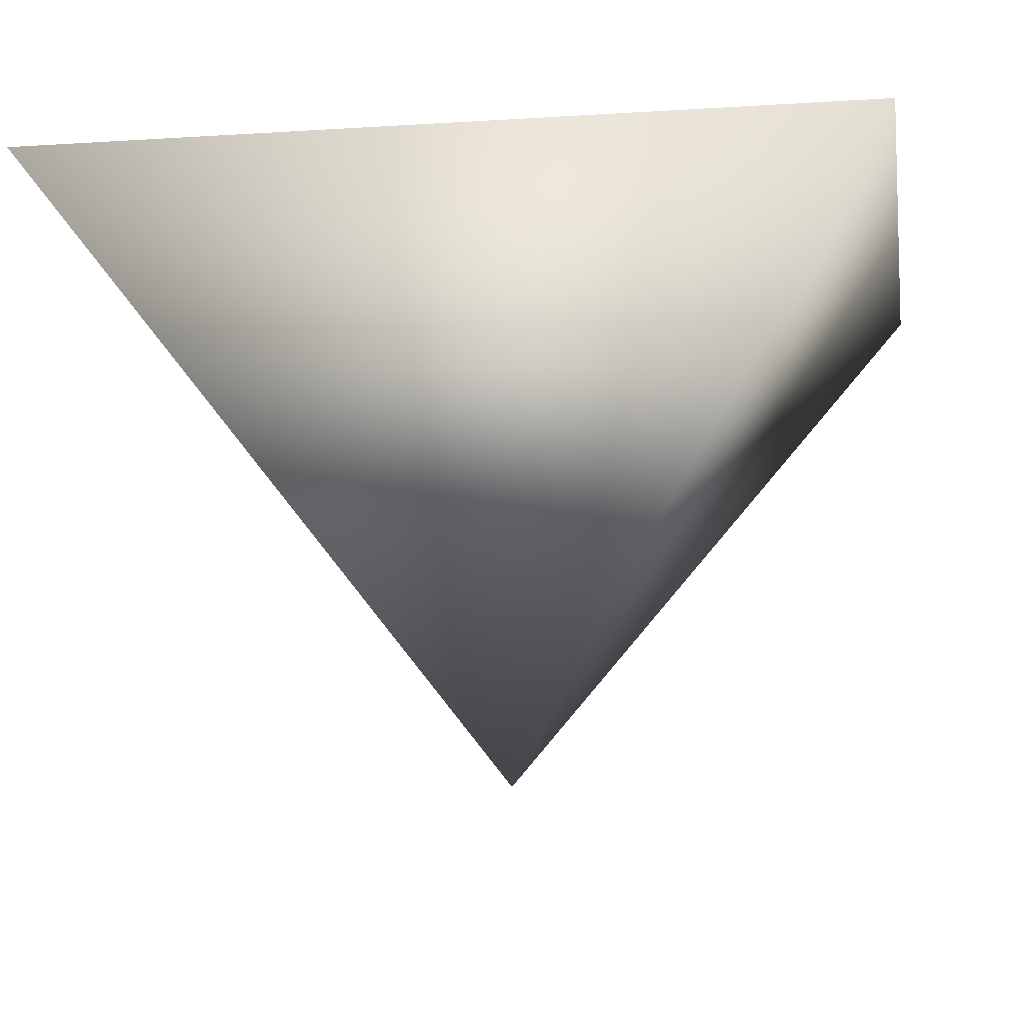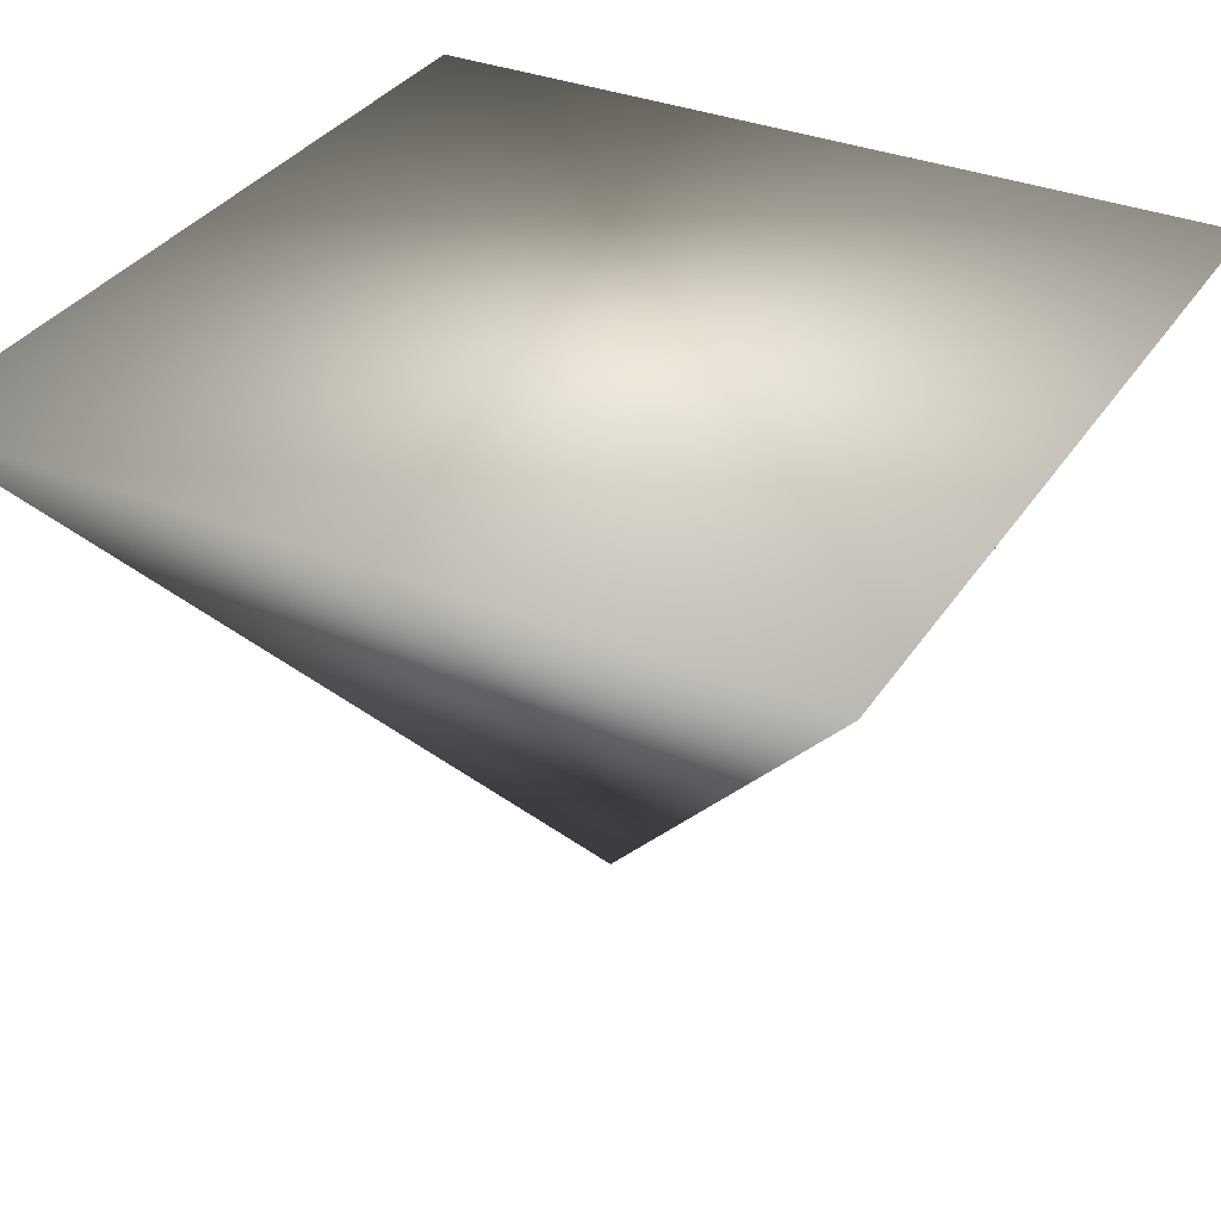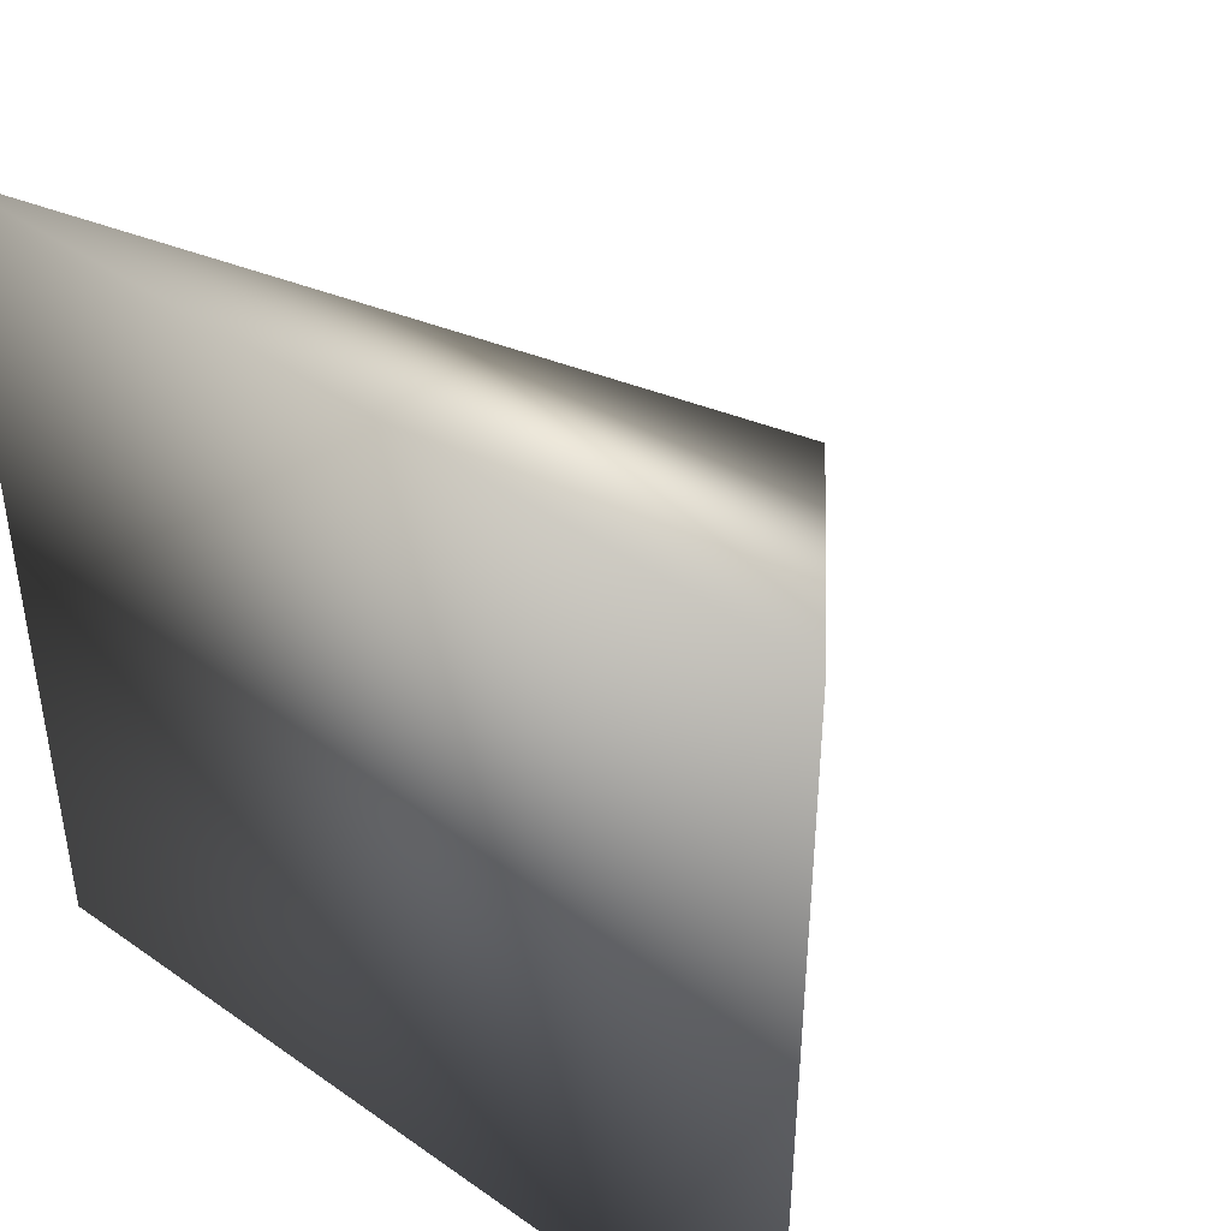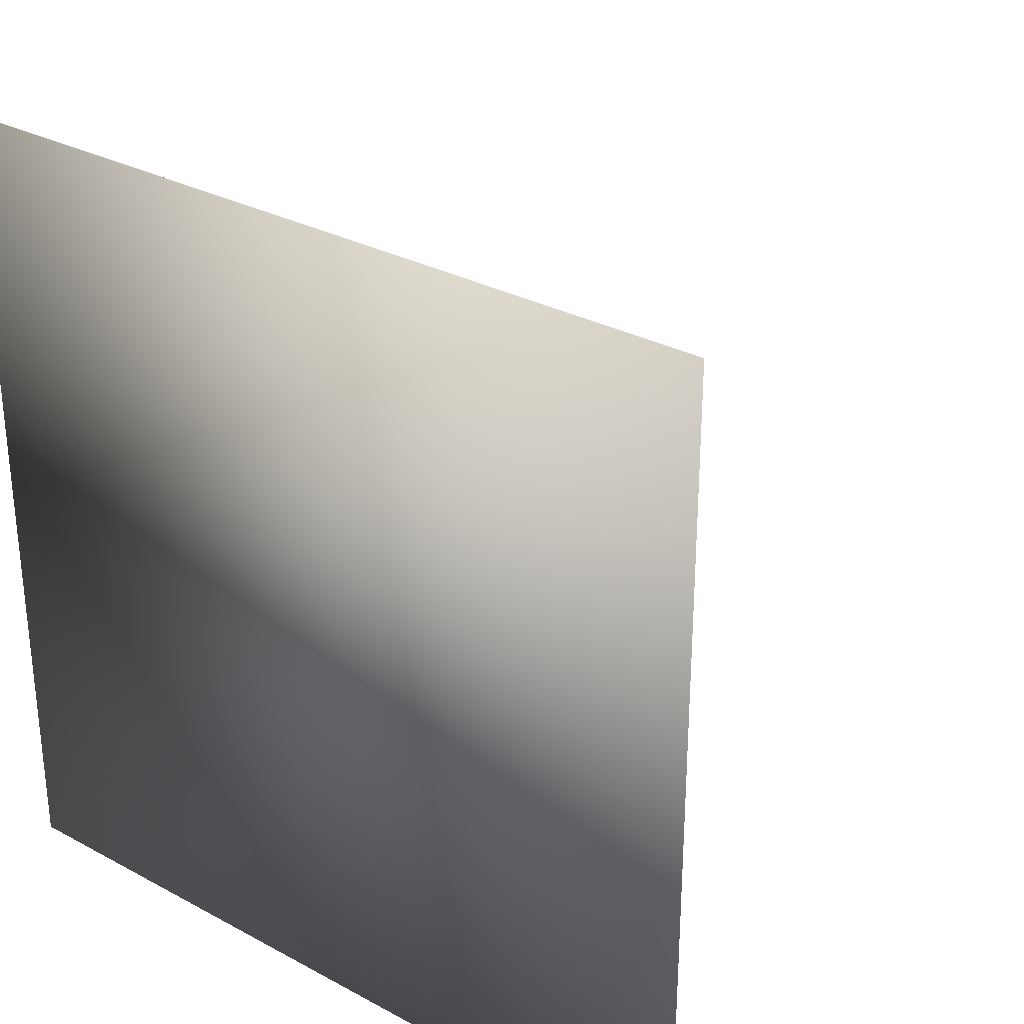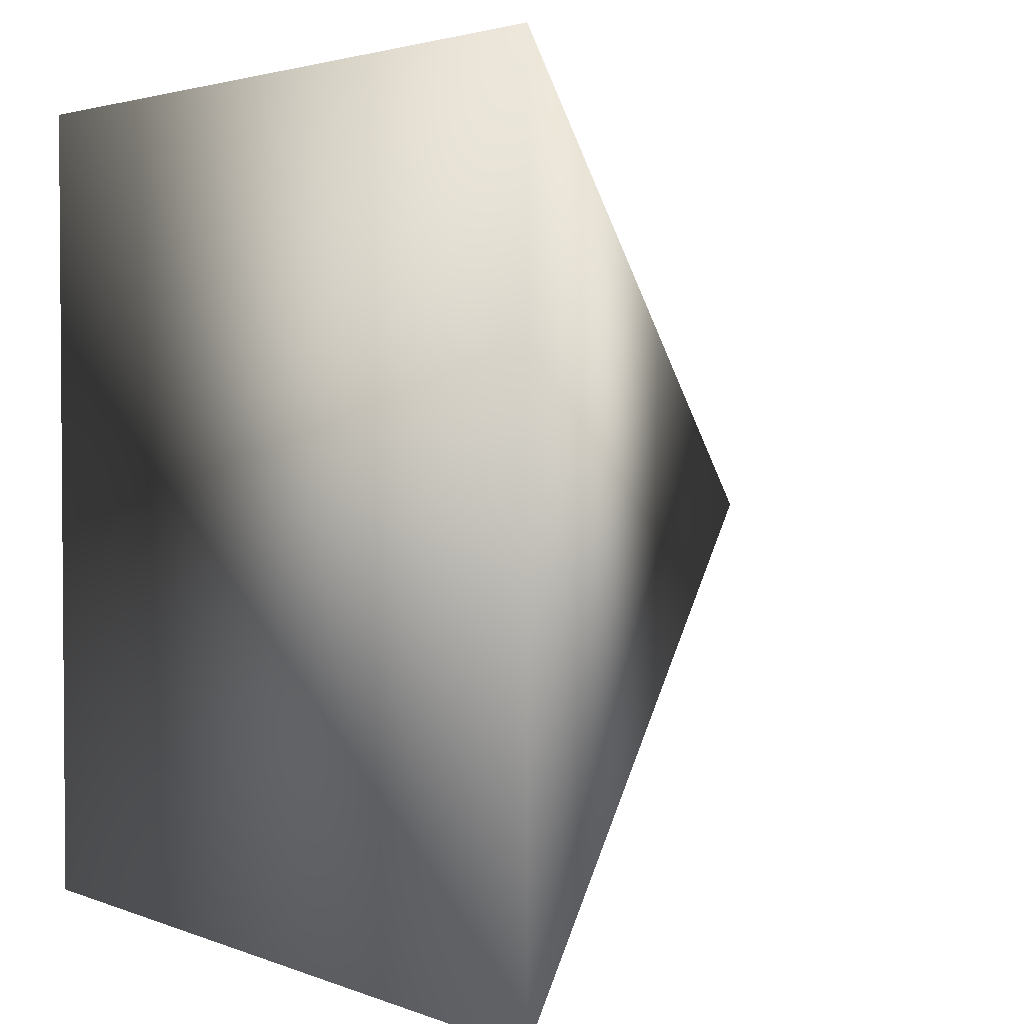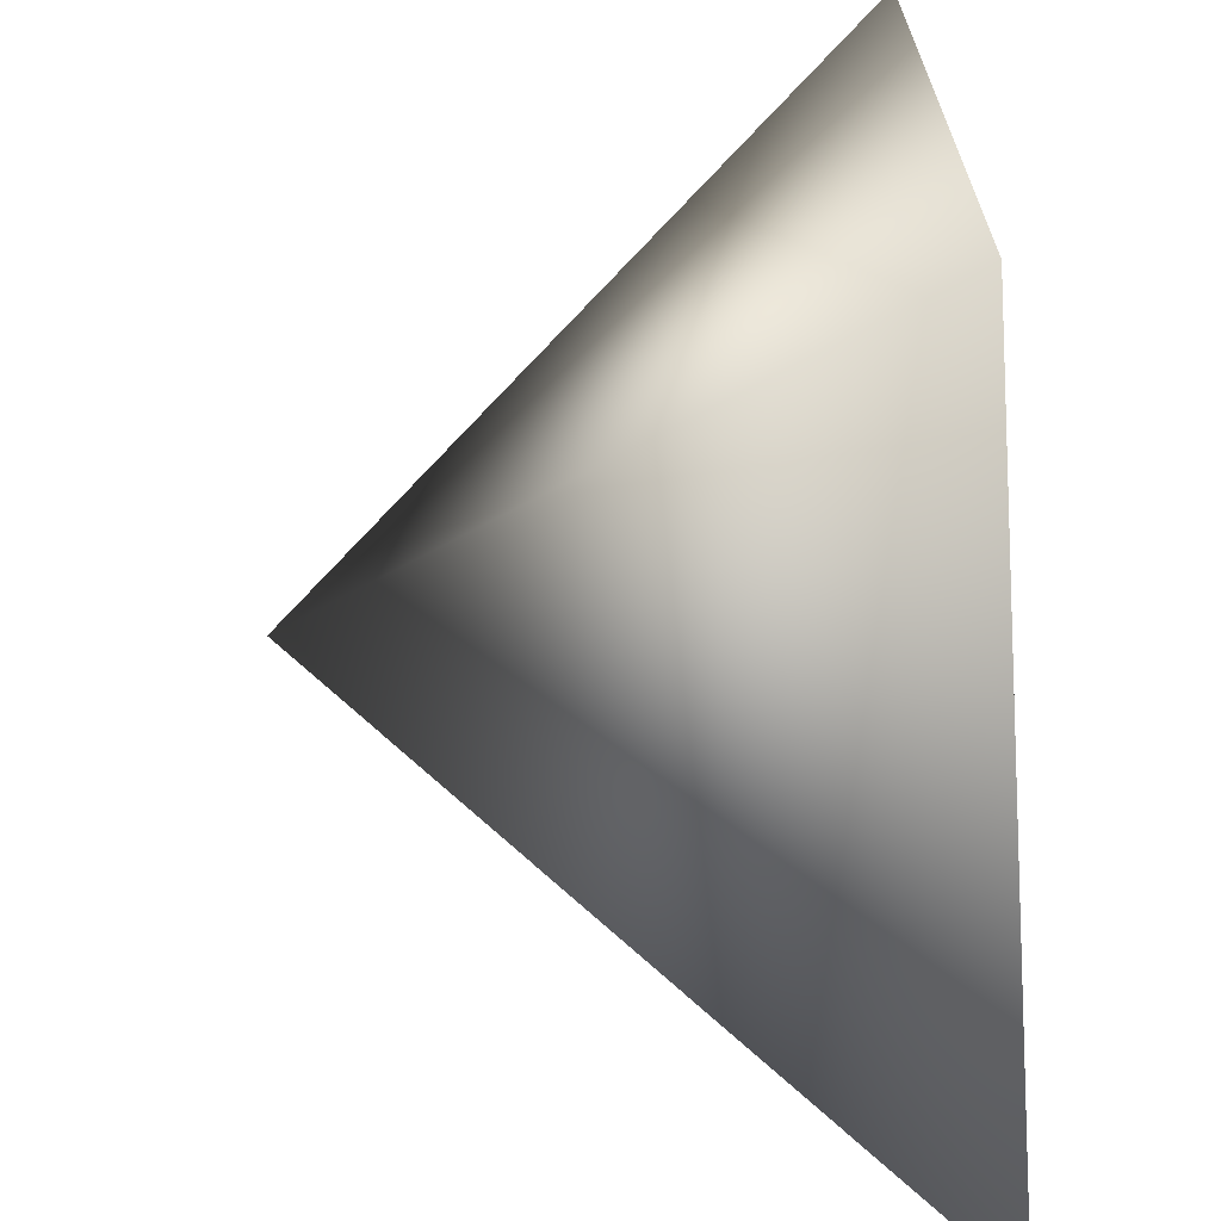
<metadata>
{"format":"obj","ext":"obj","renderer":"f3d","projection":"perspective","resolution":1024,"background":"white","views":[{"elev":-9.7,"azim":99.5,"up":"+Z"},{"elev":34.1,"azim":28.5,"up":"+Z"},{"elev":43.3,"azim":39.8,"up":"+Y"},{"elev":30.0,"azim":38.2,"up":"+Y"},{"elev":2.7,"azim":53.5,"up":"+Y"},{"elev":-66.1,"azim":-85.4,"up":"+Y"}]}
</metadata>
<code>
v -0.5 -0.5 0.7036
v -0.5 0.5 0.7036
v 0.5 0.5 0.7036
v 0.5 -0.5 0.7036
v 0 0 0
f 1 4 2
f 2 4 3
f 1 2 5
f 2 3 5
f 3 4 5
f 4 1 5

</code>
